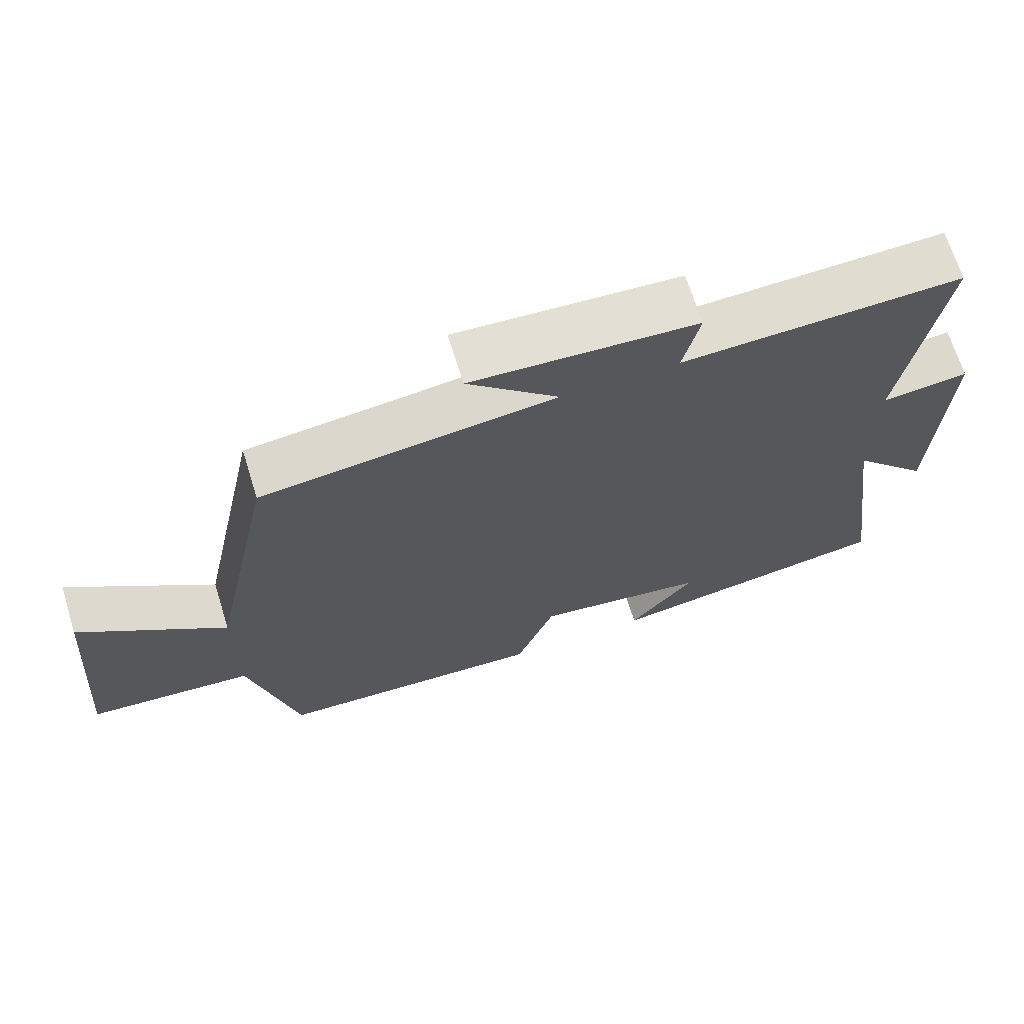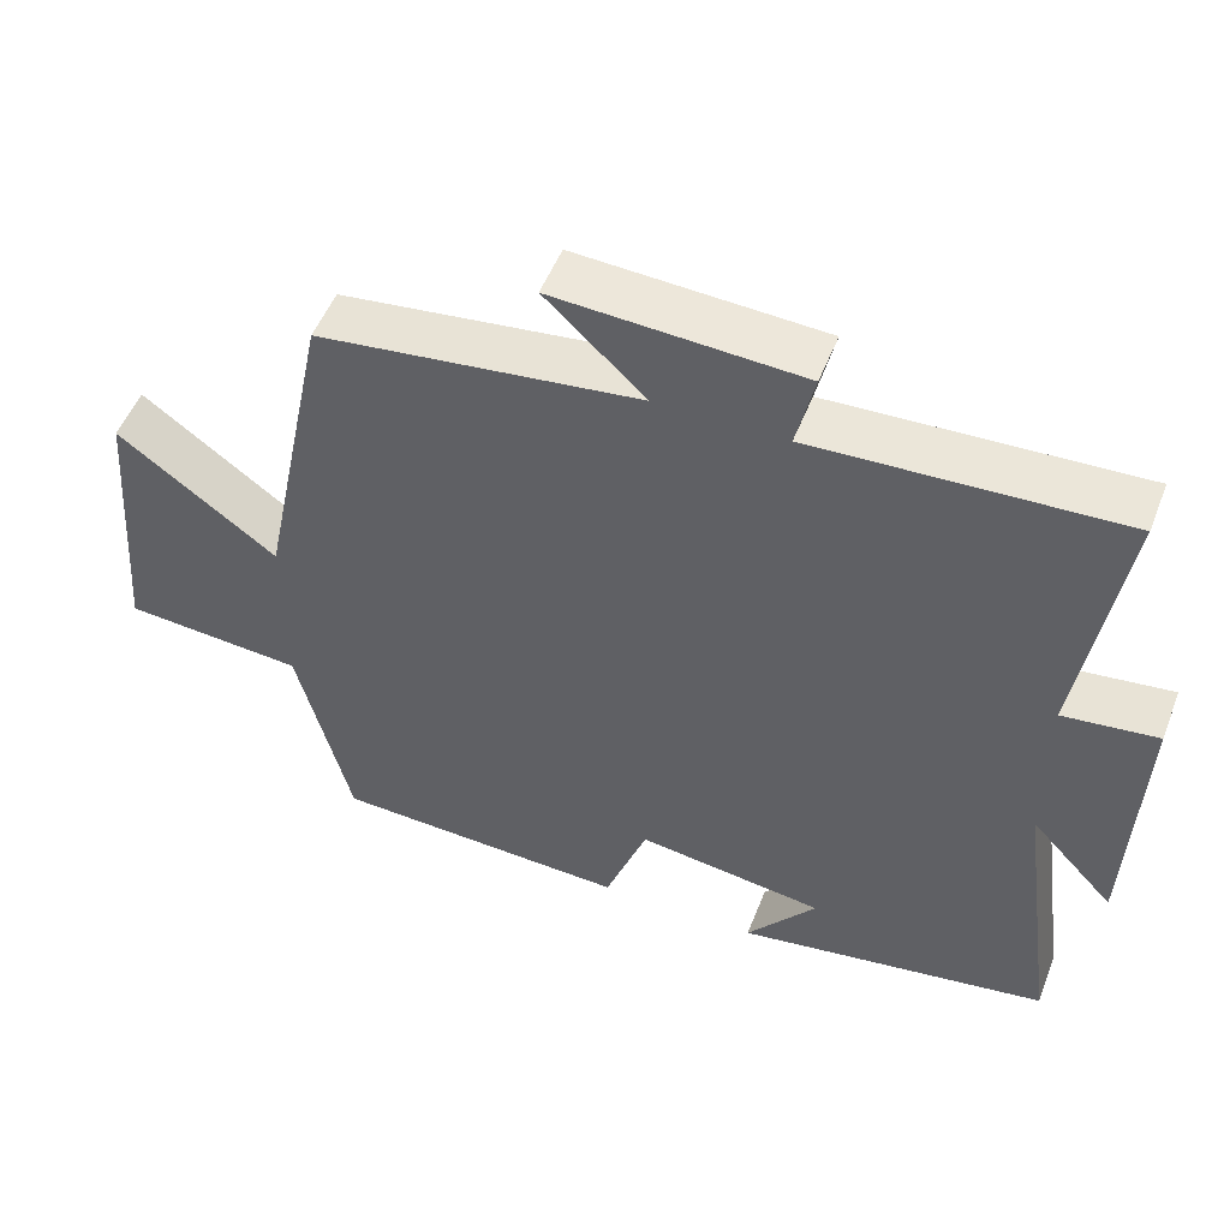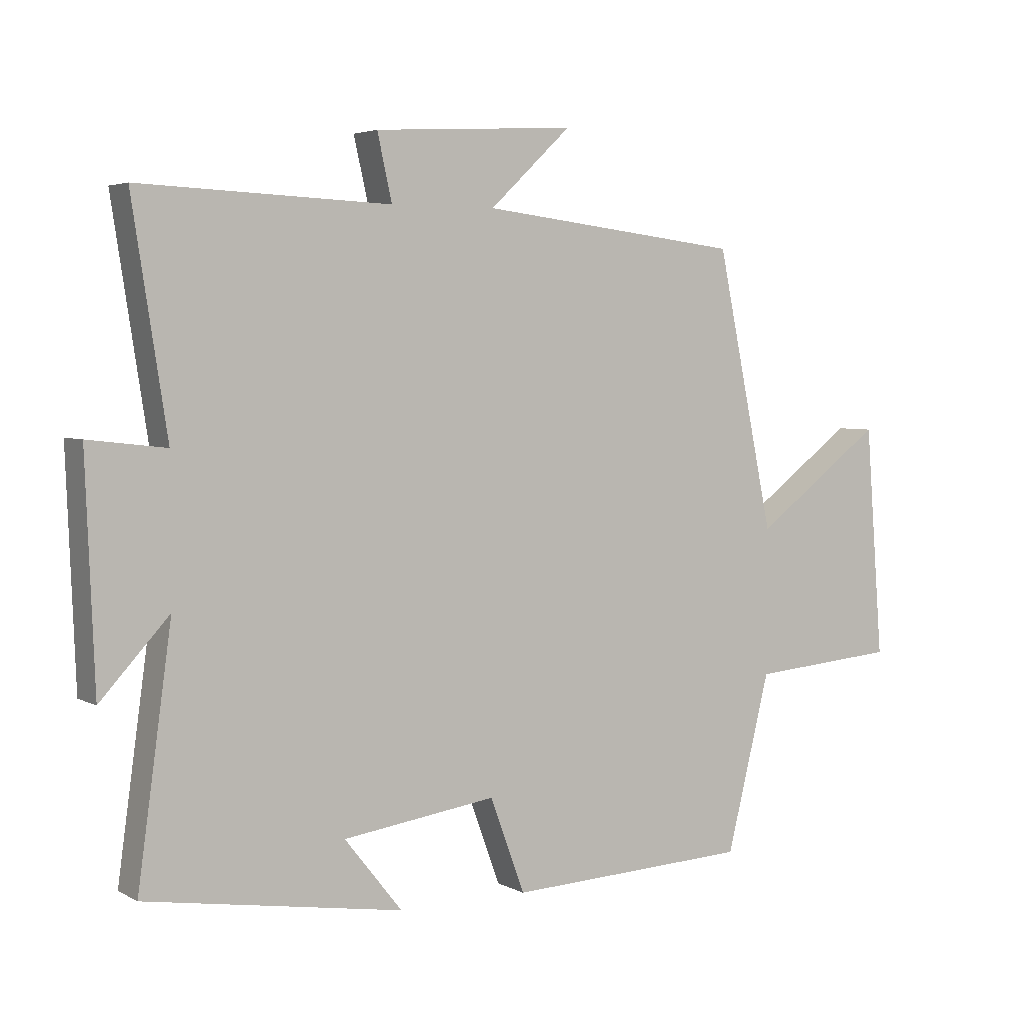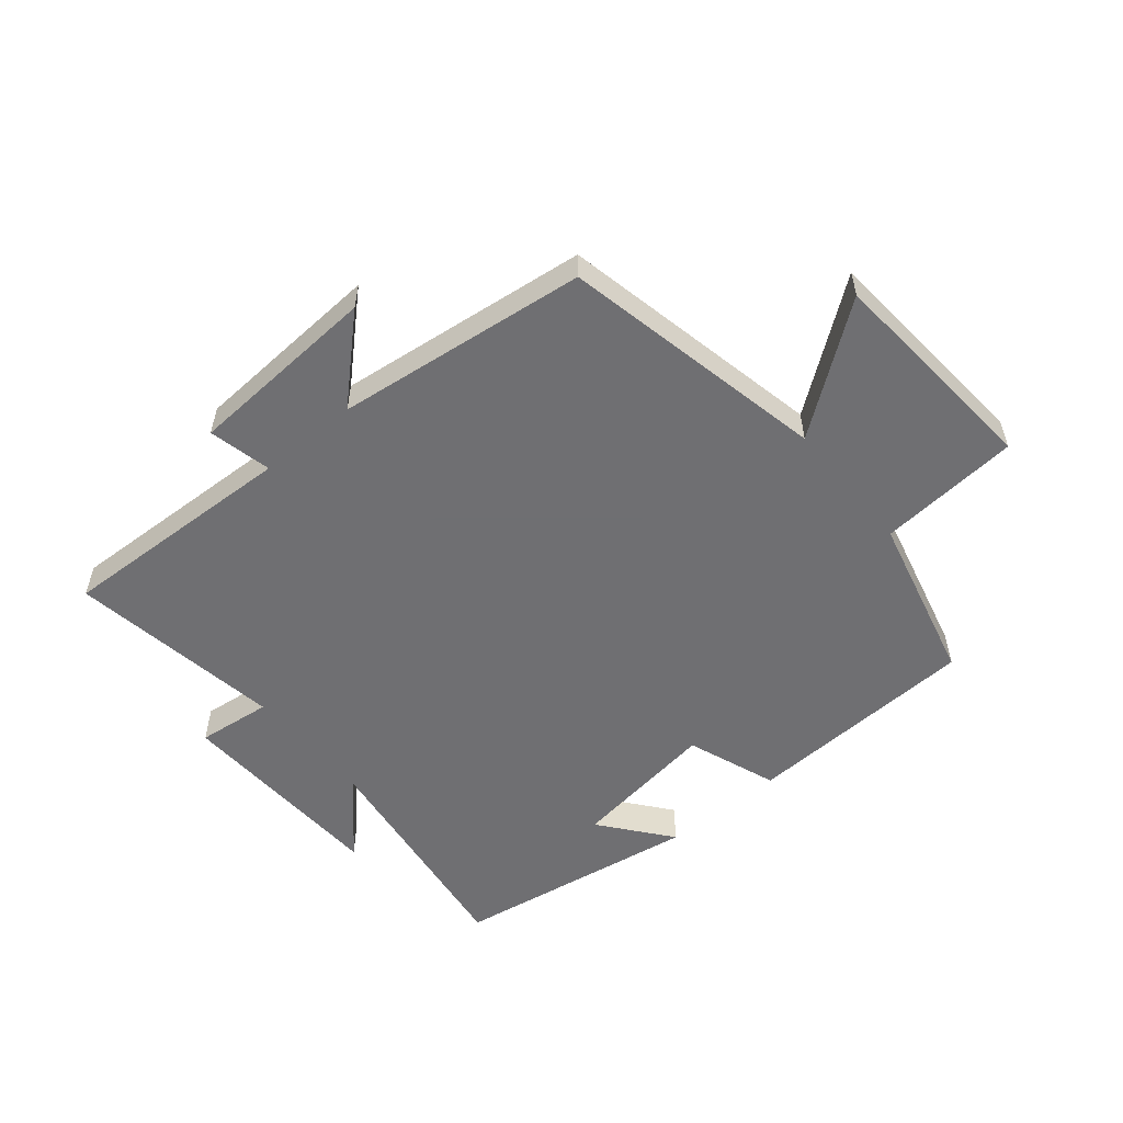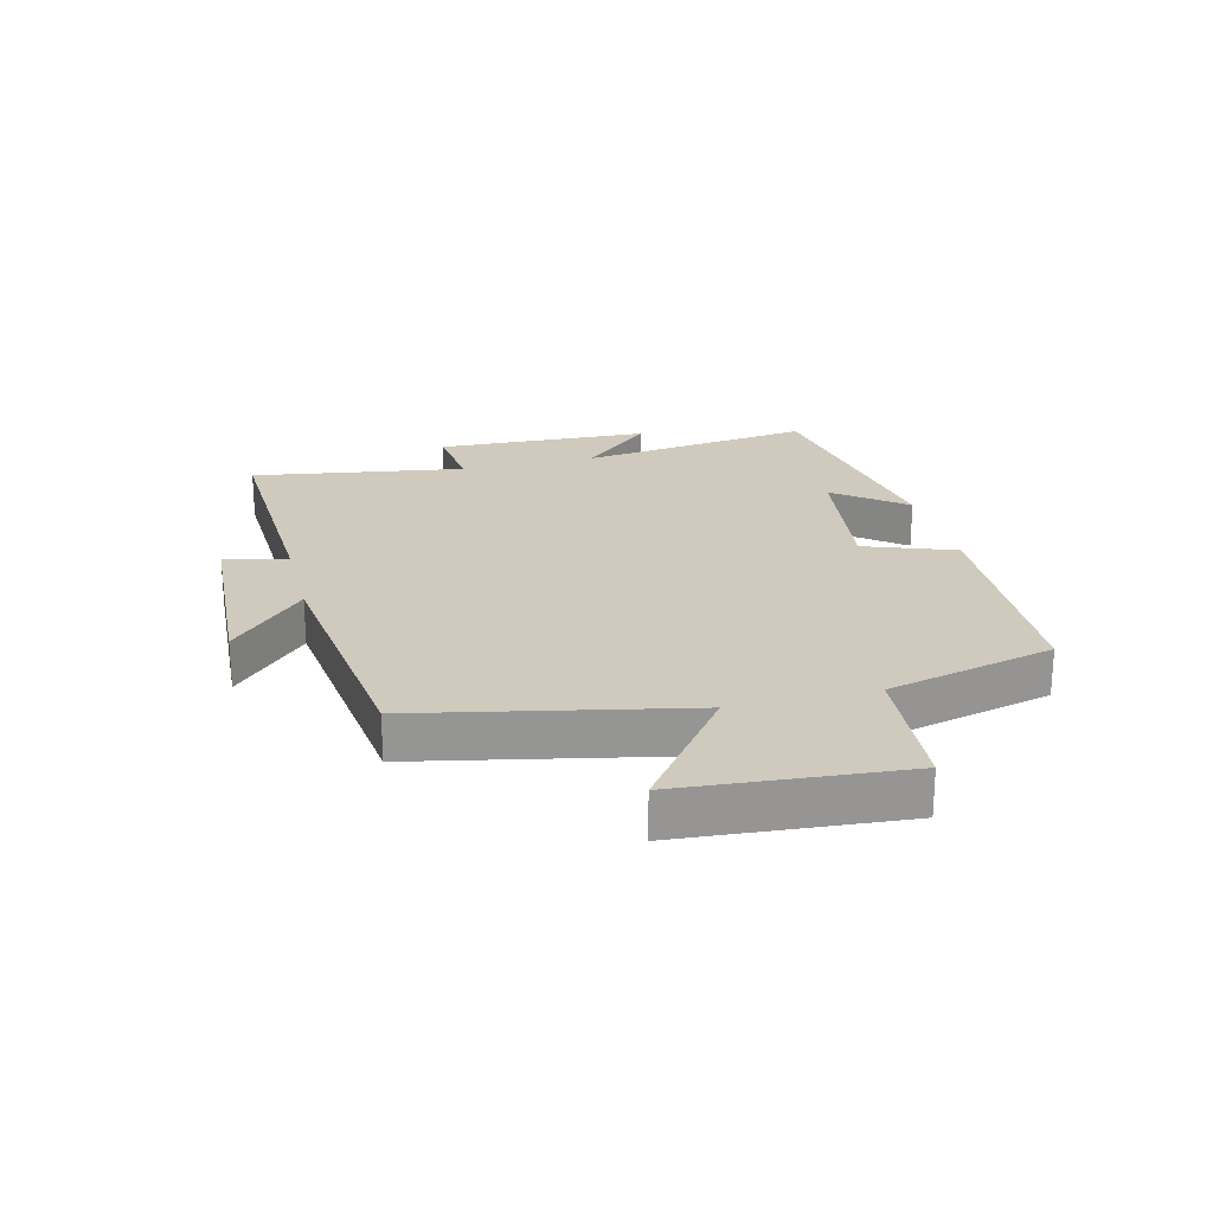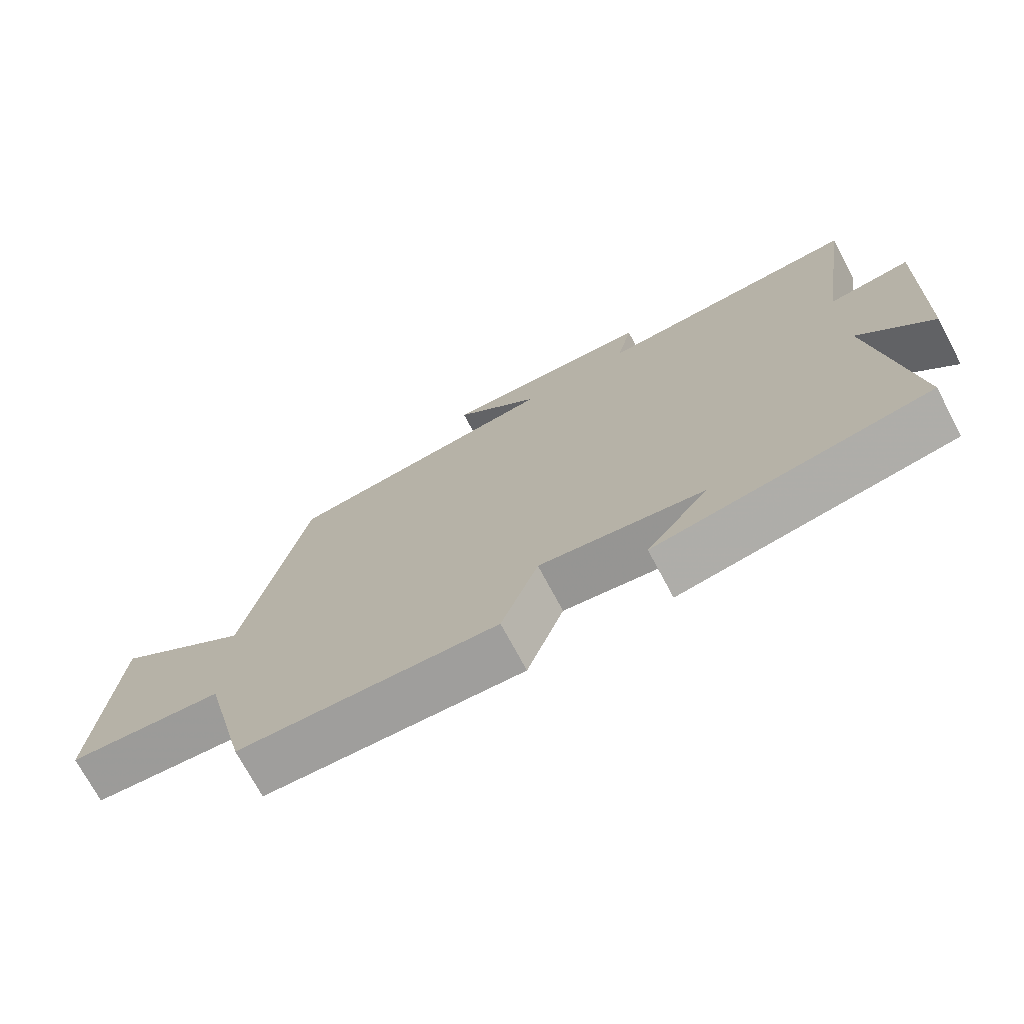
<metadata>
{"format":"obj","ext":"obj","renderer":"f3d","projection":"perspective","resolution":1024,"background":"white","views":[{"elev":68.0,"azim":162.8,"up":"+Z"},{"elev":51.6,"azim":-159.0,"up":"+Z"},{"elev":4.1,"azim":-31.5,"up":"+Z"},{"elev":-54.7,"azim":39.7,"up":"+Y"},{"elev":22.9,"azim":75.9,"up":"+Y"},{"elev":-72.5,"azim":-152.0,"up":"+Z"}]}
</metadata>
<code>
v 0.41 0.07 0.451
v 0.5 0.07 0.019
v 0.702 0.07 0.17
v 0.73 0.07 -0.19
v 0.5 0.07 -0.209
v 0.432 0.07 -0.483
v 0.052 0.07 -0.5
v -0.002 0.07 -0.353
v -0.242 0.07 -0.387
v -0.152 0.07 -0.5
v -0.553 0.07 -0.436
v -0.5 0.07 -0.052
v -0.607 0.07 -0.168
v -0.621 0.07 0.182
v -0.5 0.07 0.168
v -0.554 0.07 0.516
v -0.163 0.07 0.5
v -0.186 0.07 0.602
v 0.128 0.07 0.62
v 0.001 0.07 0.5
v 0.41 0 0.451
v 0.5 0 0.019
v 0.702 0 0.17
v 0.73 0 -0.19
v 0.5 0 -0.209
v 0.432 0 -0.483
v 0.052 0 -0.5
v -0.002 0 -0.353
v -0.242 0 -0.387
v -0.152 0 -0.5
v -0.553 0 -0.436
v -0.5 0 -0.052
v -0.607 0 -0.168
v -0.621 0 0.182
v -0.5 0 0.168
v -0.554 0 0.516
v -0.163 0 0.5
v -0.186 0 0.602
v 0.128 0 0.62
v 0.001 0 0.5
f 17 18 19 20
f 17 20 1 2
f 15 16 17 2
f 12 13 14 15
f 12 15 2
f 11 12 2
f 9 10 11
f 9 11 2
f 8 9 2
f 7 8 2
f 6 7 2
f 5 6 2
f 2 3 4 5
f 40 39 38 37
f 22 21 40 37
f 22 37 36 35
f 35 34 33 32
f 22 35 32
f 22 32 31
f 31 30 29
f 22 31 29
f 22 29 28
f 22 28 27
f 22 27 26
f 22 26 25
f 25 24 23 22
f 1 21 22 2
f 2 22 23 3
f 3 23 24 4
f 4 24 25 5
f 5 25 26 6
f 6 26 27 7
f 7 27 28 8
f 8 28 29 9
f 9 29 30 10
f 10 30 31 11
f 11 31 32 12
f 12 32 33 13
f 13 33 34 14
f 14 34 35 15
f 15 35 36 16
f 16 36 37 17
f 17 37 38 18
f 18 38 39 19
f 19 39 40 20
f 20 40 21 1

</code>
